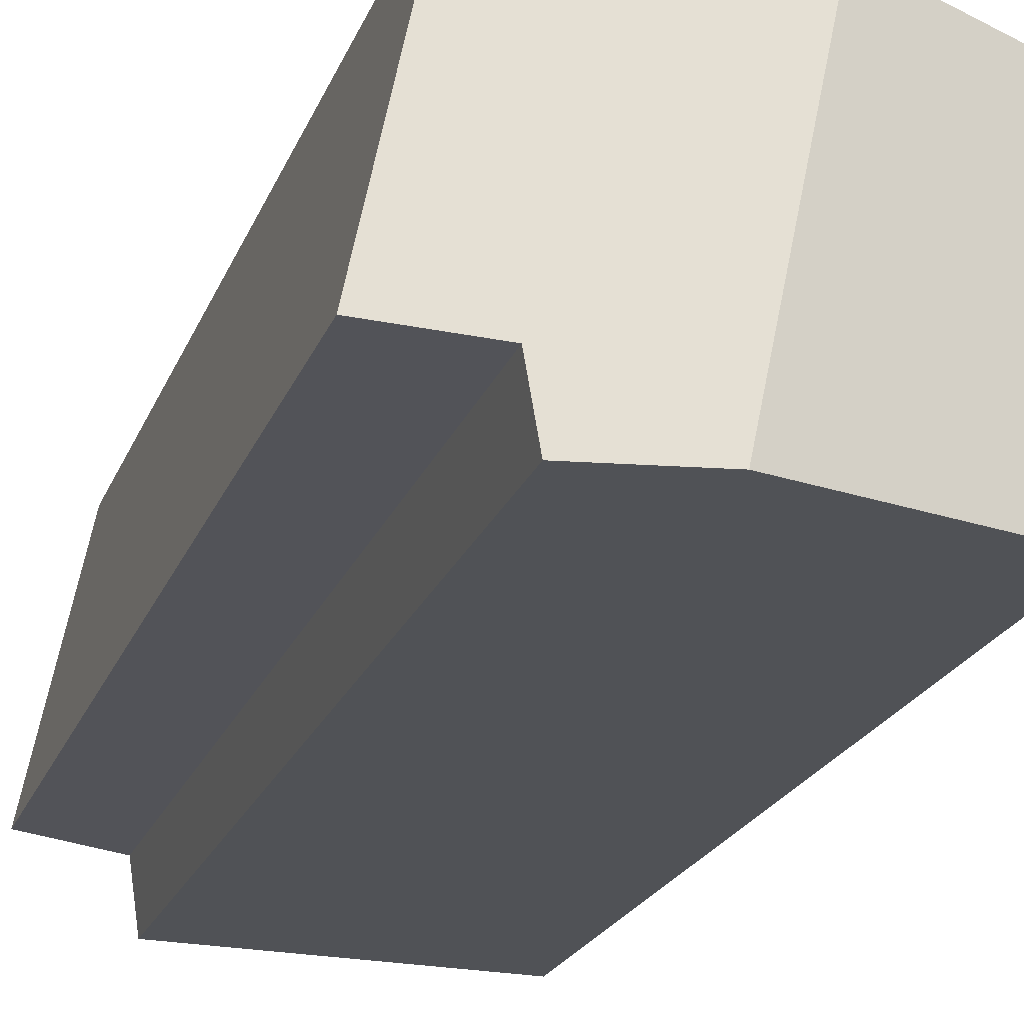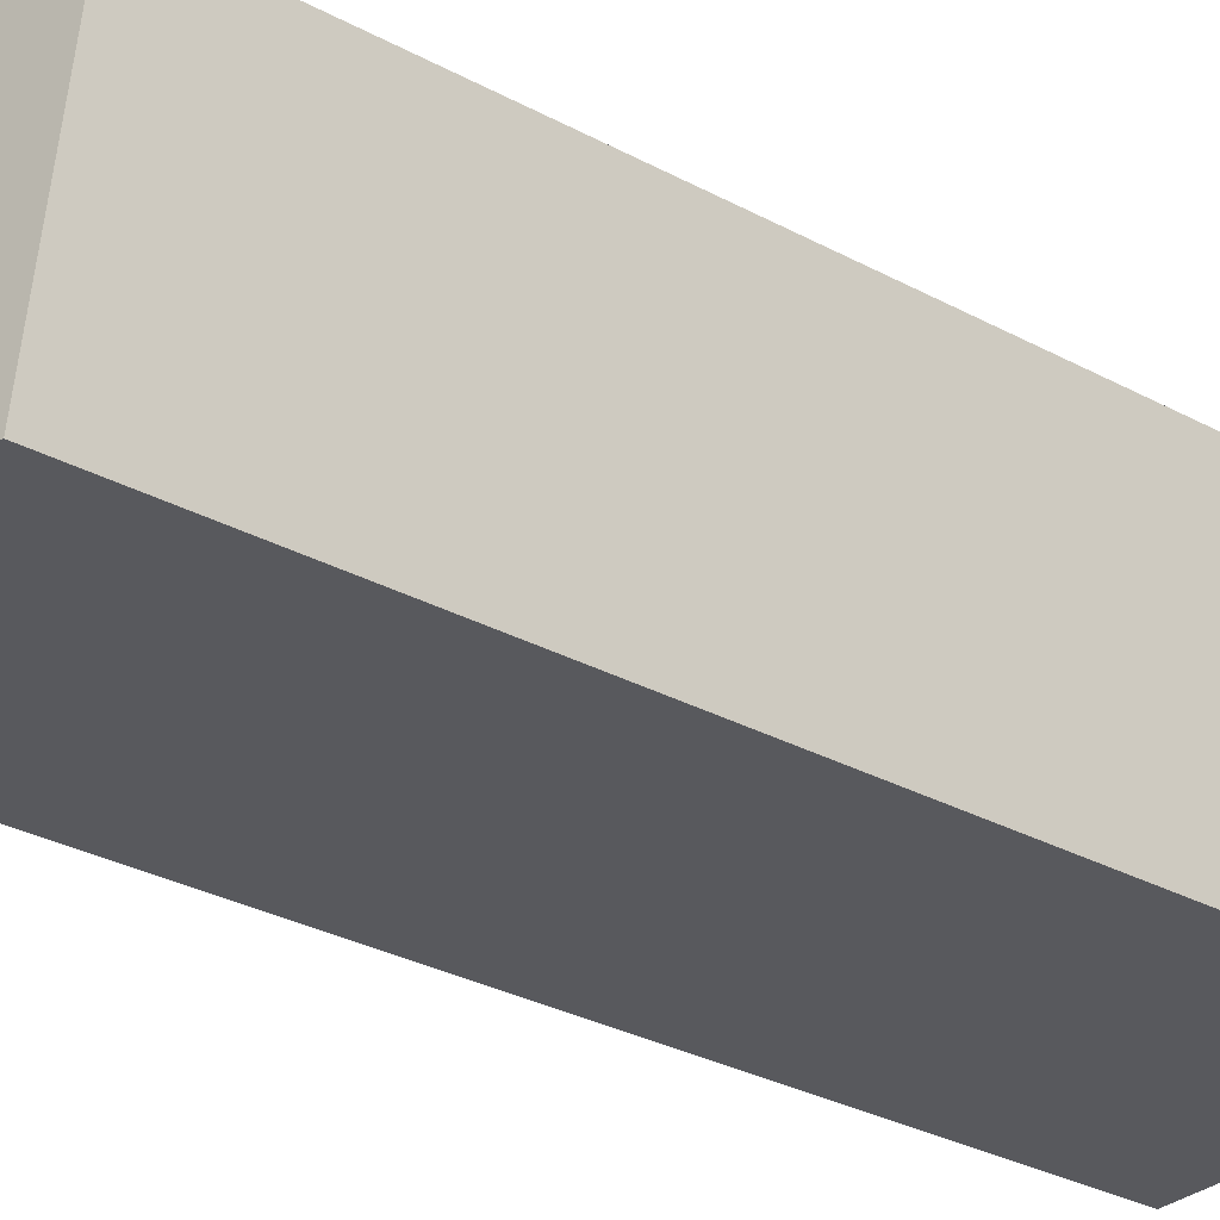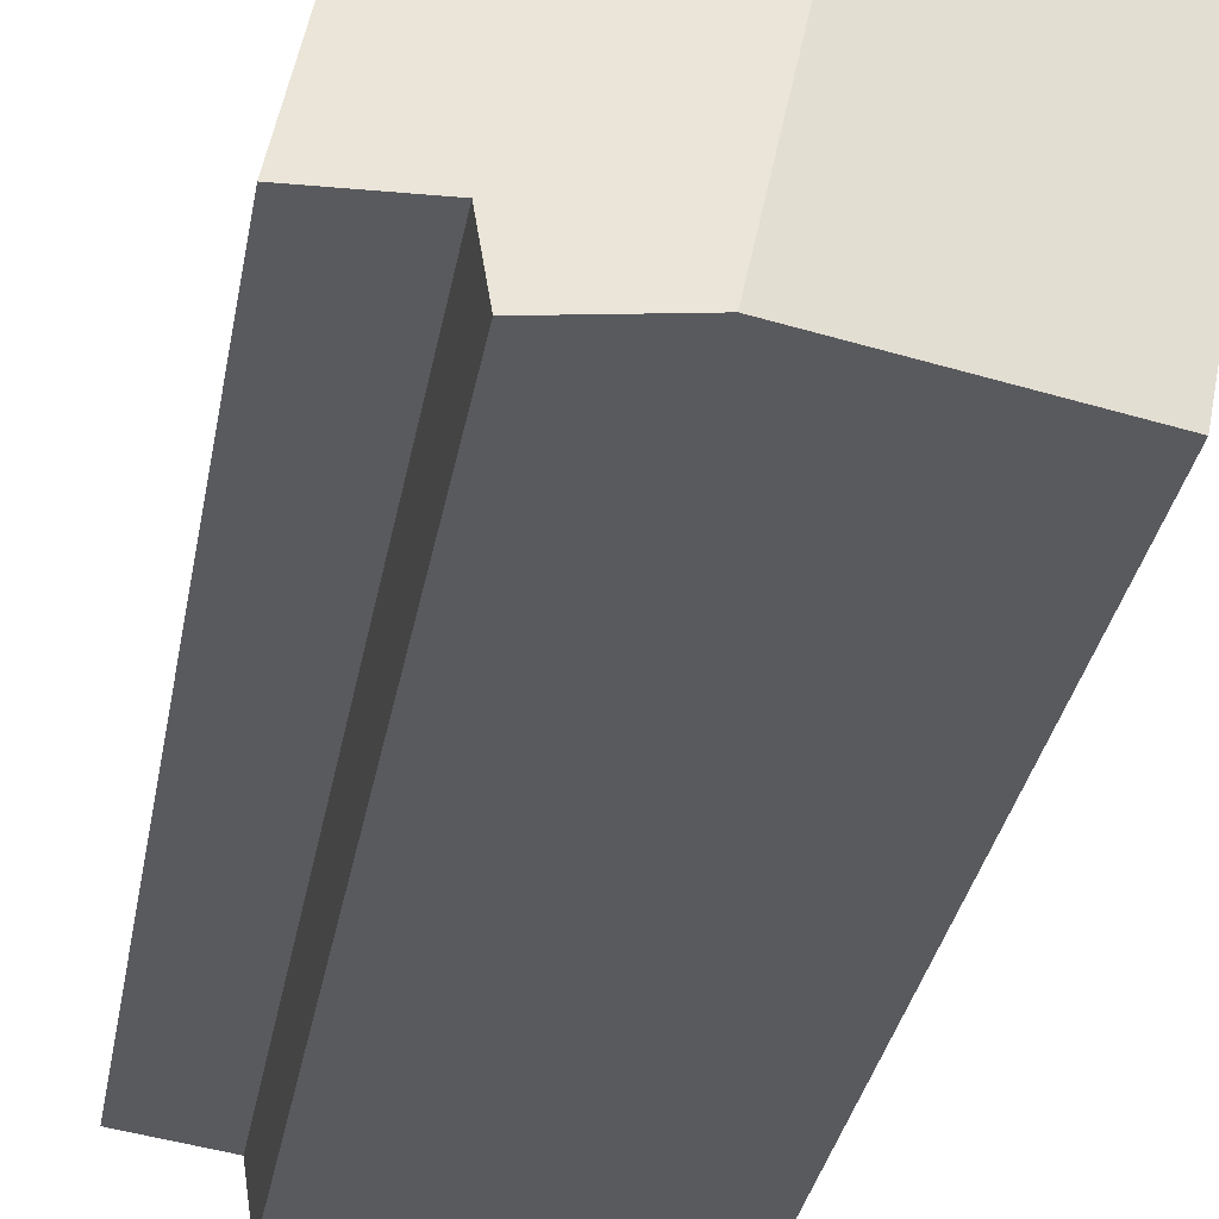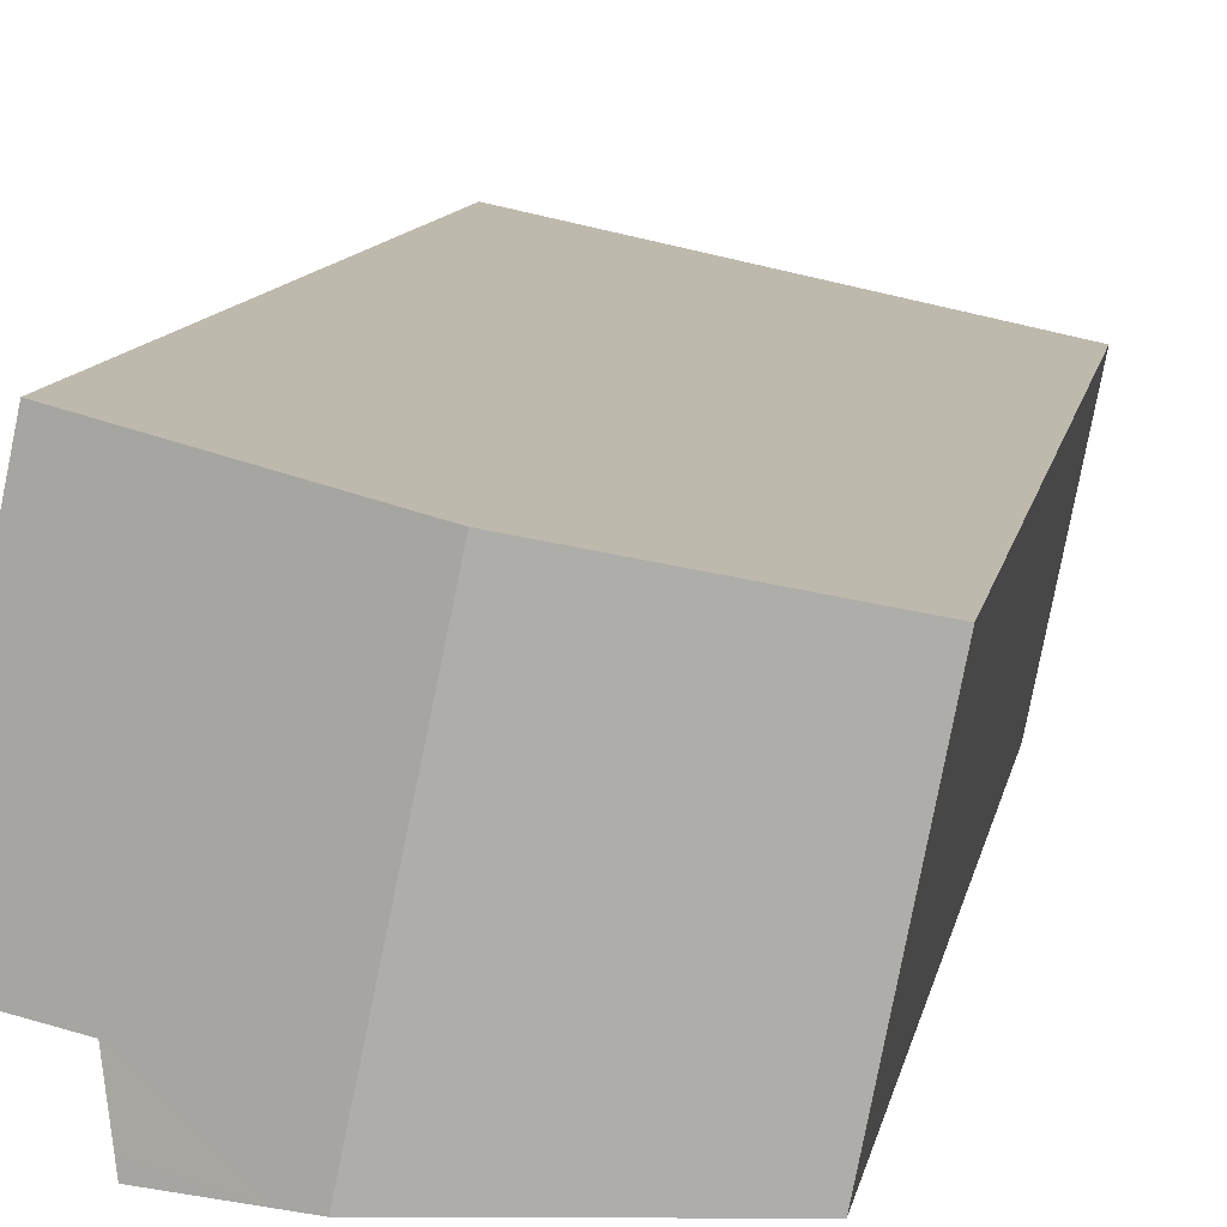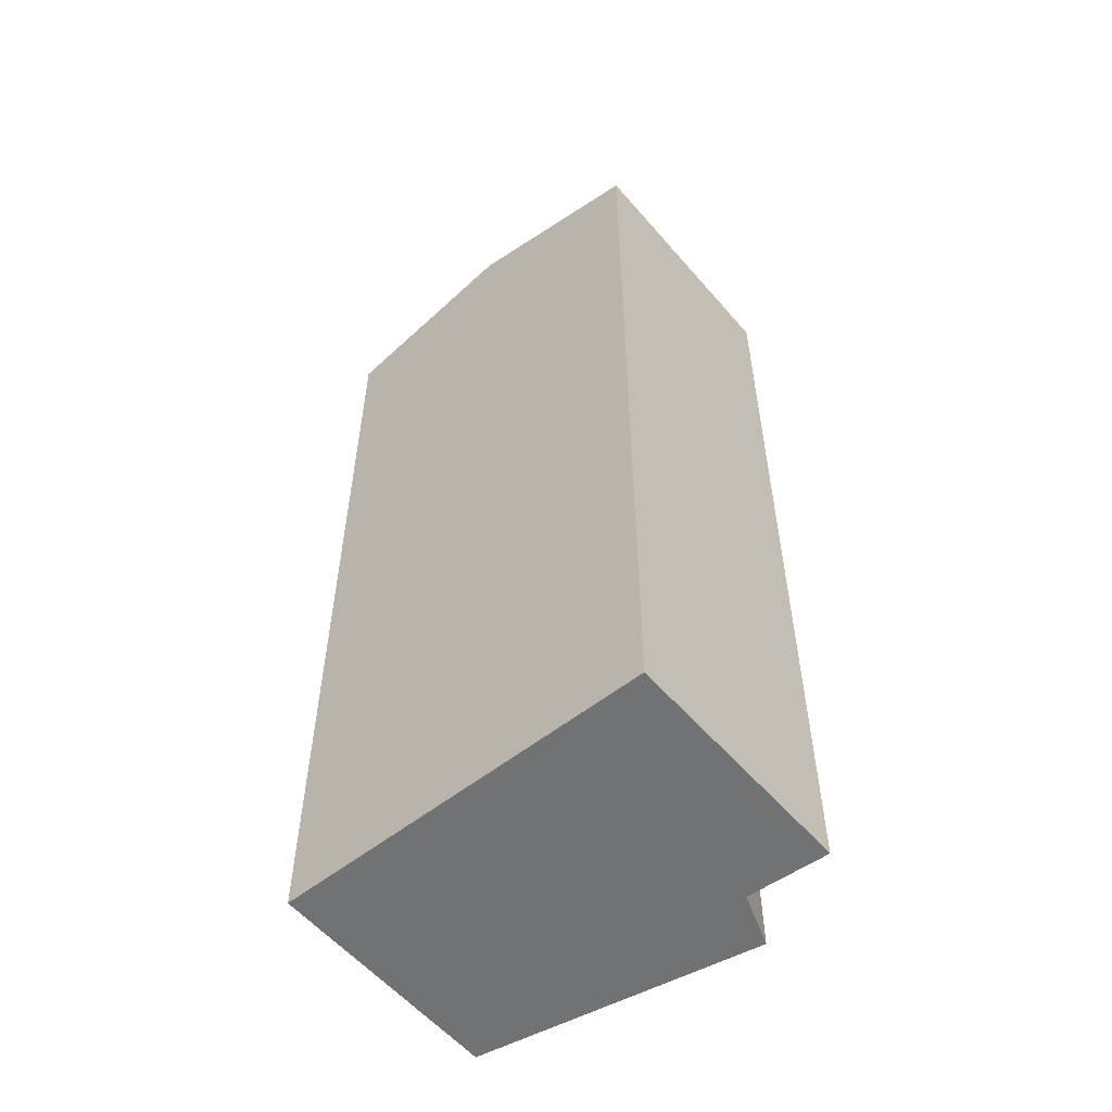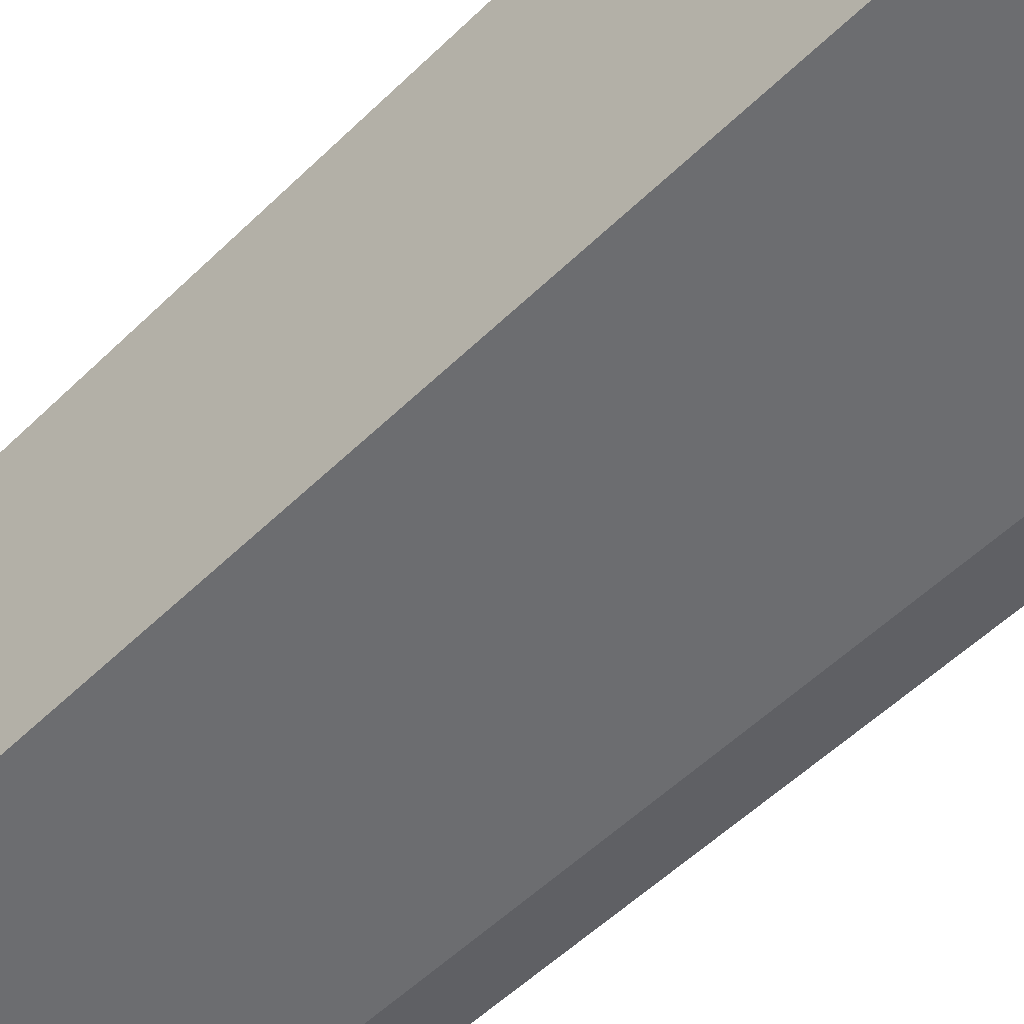
<metadata>
{"format":"obj","ext":"obj","renderer":"f3d","projection":"perspective","resolution":1024,"background":"white","views":[{"elev":-20.7,"azim":163.2,"up":"+Z"},{"elev":-31.2,"azim":-127.5,"up":"+Z"},{"elev":-31.2,"azim":170.3,"up":"+Z"},{"elev":10.4,"azim":-170.3,"up":"+Z"},{"elev":-55.5,"azim":28.1,"up":"+Y"},{"elev":-54.8,"azim":-44.4,"up":"+Z"}]}
</metadata>
<code>
v  3.728 13.01 -3.241
v  4.655 12.79 -3.048
v  4.63 12.8 -3.221
v  4.745 12.74 -2.421
v  3.376 13.09 -3.249
v  2.583 13.09 0.537
v  5.181 12.47 1.078
v  5.879 12.47 -2.255
v  0.645 12.46 -3.309
v  0 12.47 7.638e-16
v  4.63 1.972e-16 -3.221
v  0.645 2.026e-16 -3.309
v  3.728 1.985e-16 -3.241
v  3.376 1.989e-16 -3.249
v  4.745 1.482e-16 -2.421
v  5.879 1.381e-16 -2.255
v  0 0 0
v  5.181 -6.601e-17 1.078
v  2.583 -3.288e-17 0.537
v  4.655 1.866e-16 -3.048
g defaultobject
f 1 2 3
f 2 1 4
f 4 1 5
f 4 5 6
f 4 6 7
f 7 8 4
f 9 6 5
f 6 9 10
f 1 9 5
f 9 1 3
f 9 3 11
f 9 11 12
f 12 11 13
f 12 13 14
f 8 15 4
f 15 8 16
f 9 17 10
f 17 9 12
f 10 7 6
f 7 10 17
f 7 17 18
f 18 17 19
f 18 8 7
f 8 18 16
f 2 11 3
f 11 2 4
f 11 4 20
f 20 4 15
f 12 19 17
f 19 12 14
f 19 14 18
f 18 14 13
f 18 13 11
f 18 11 20
f 18 20 15
f 18 15 16

</code>
